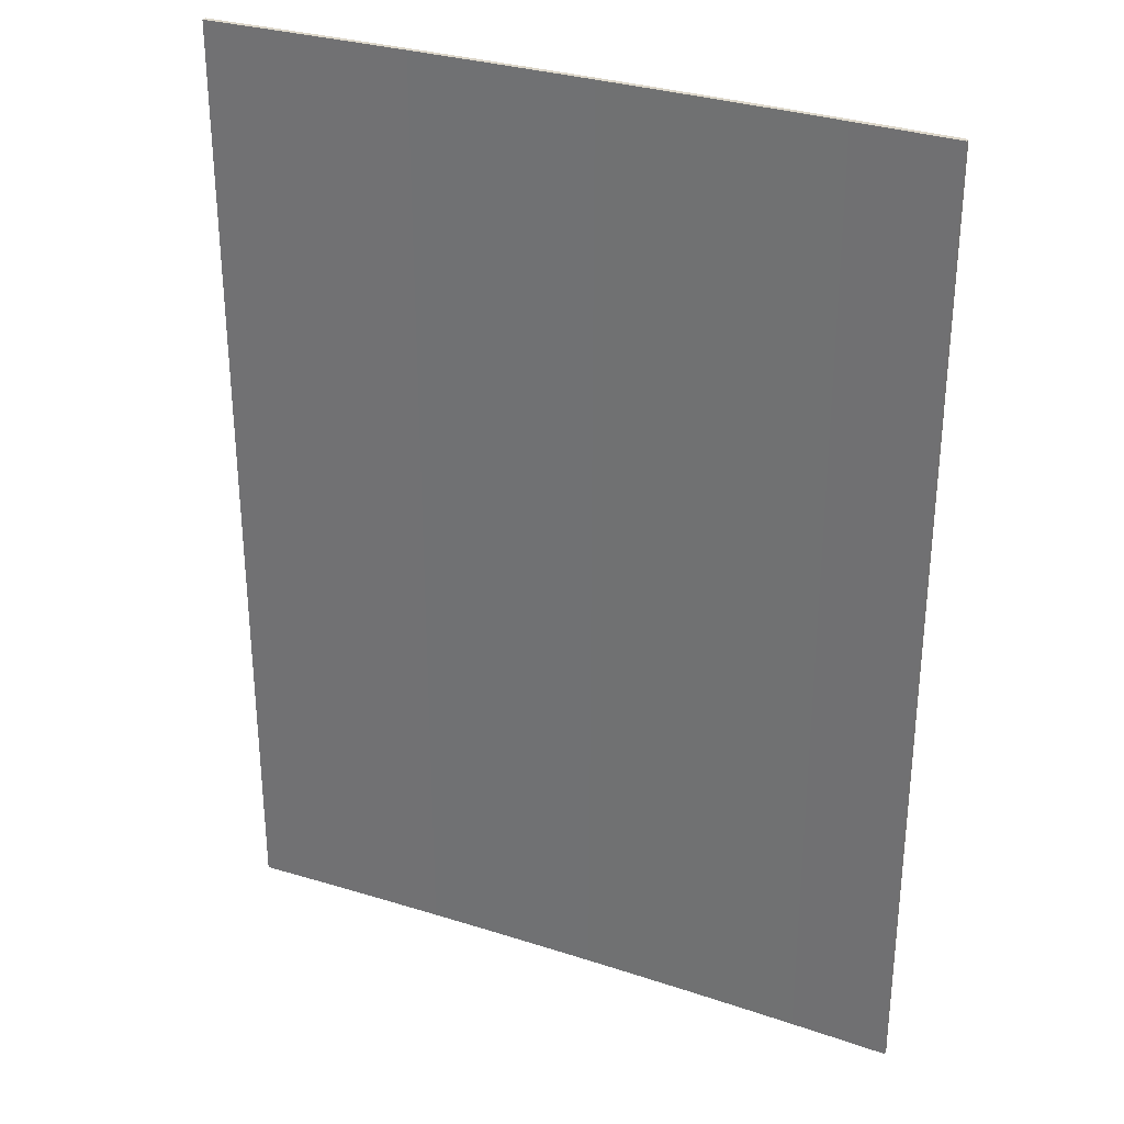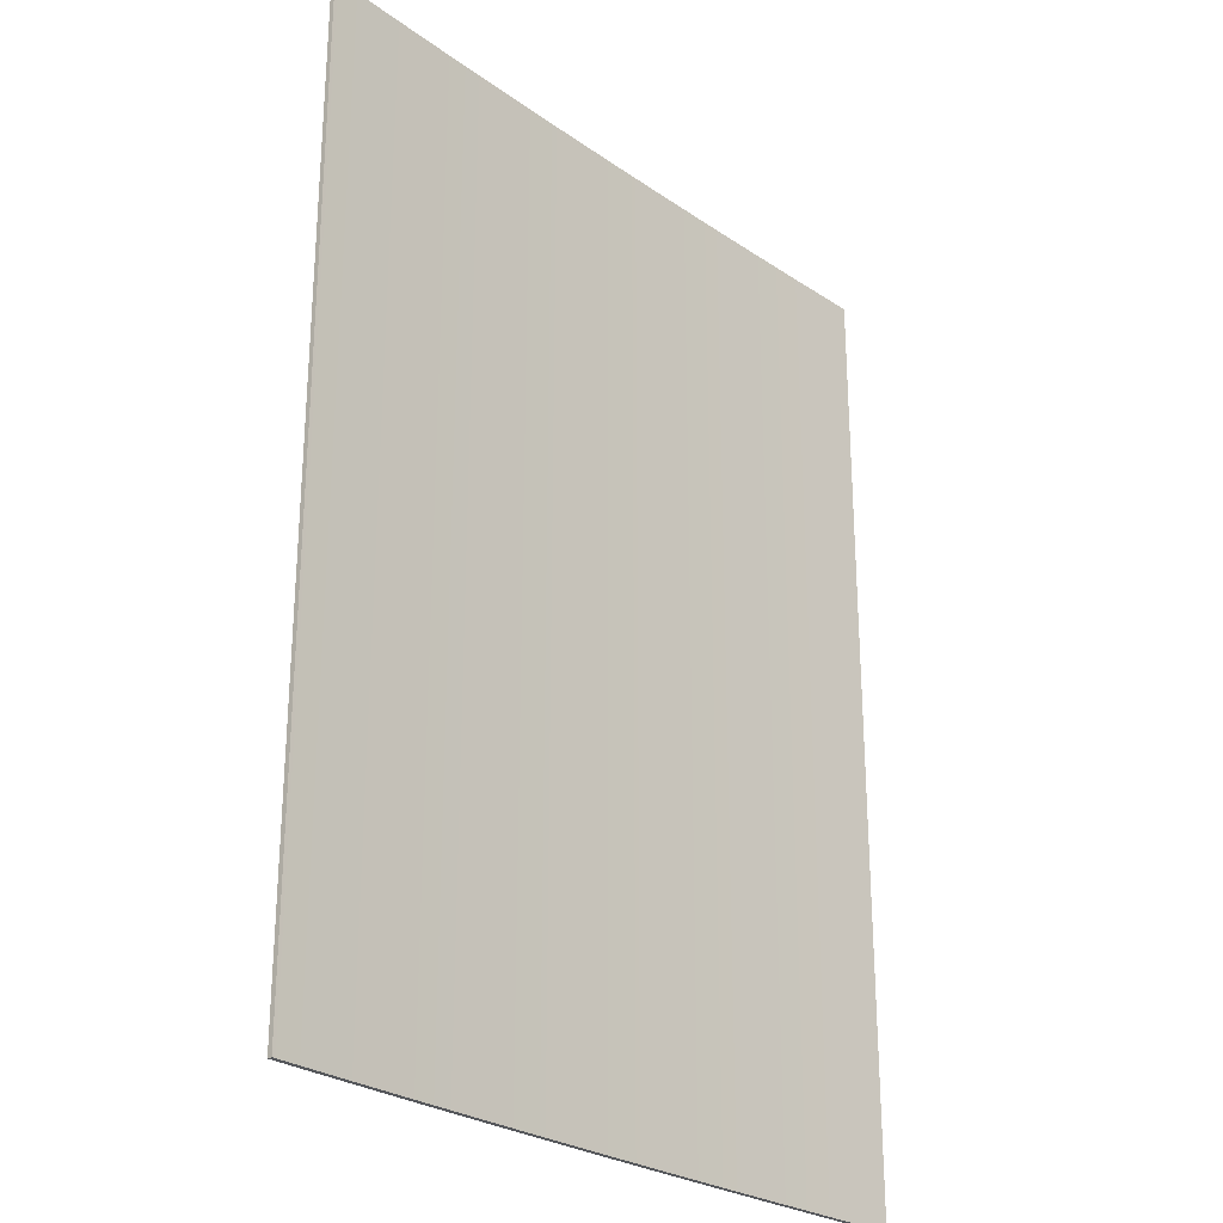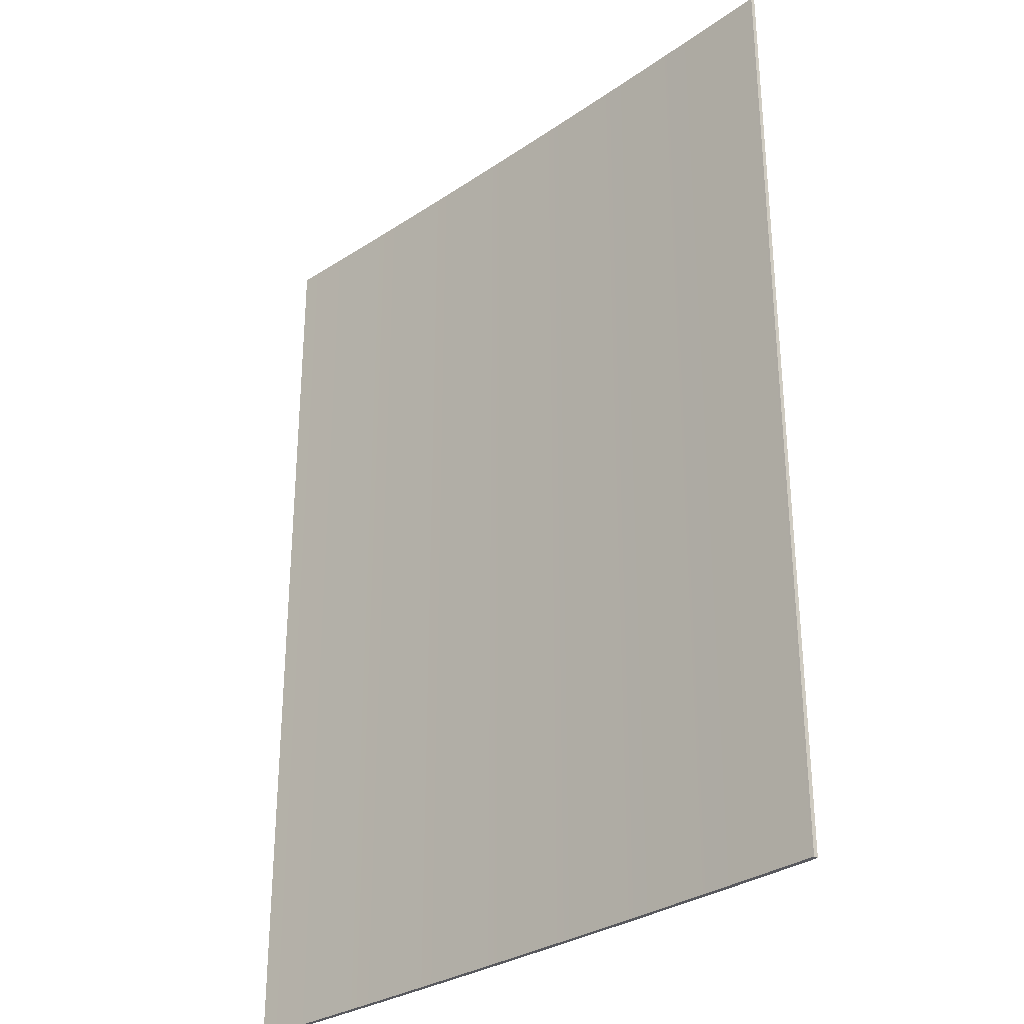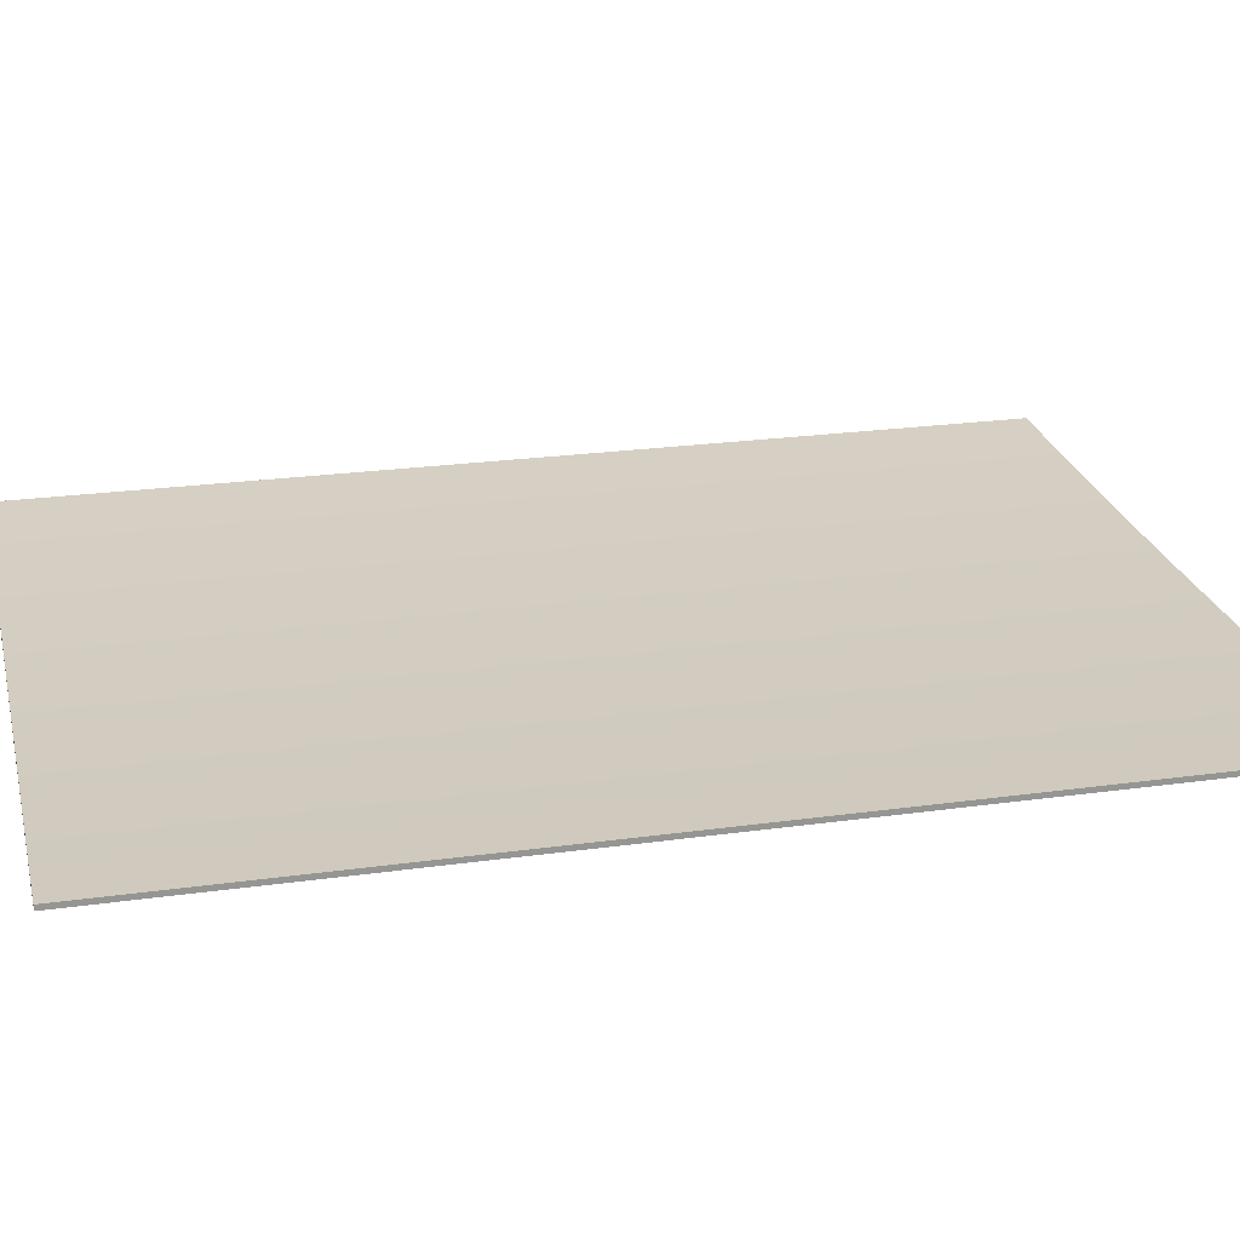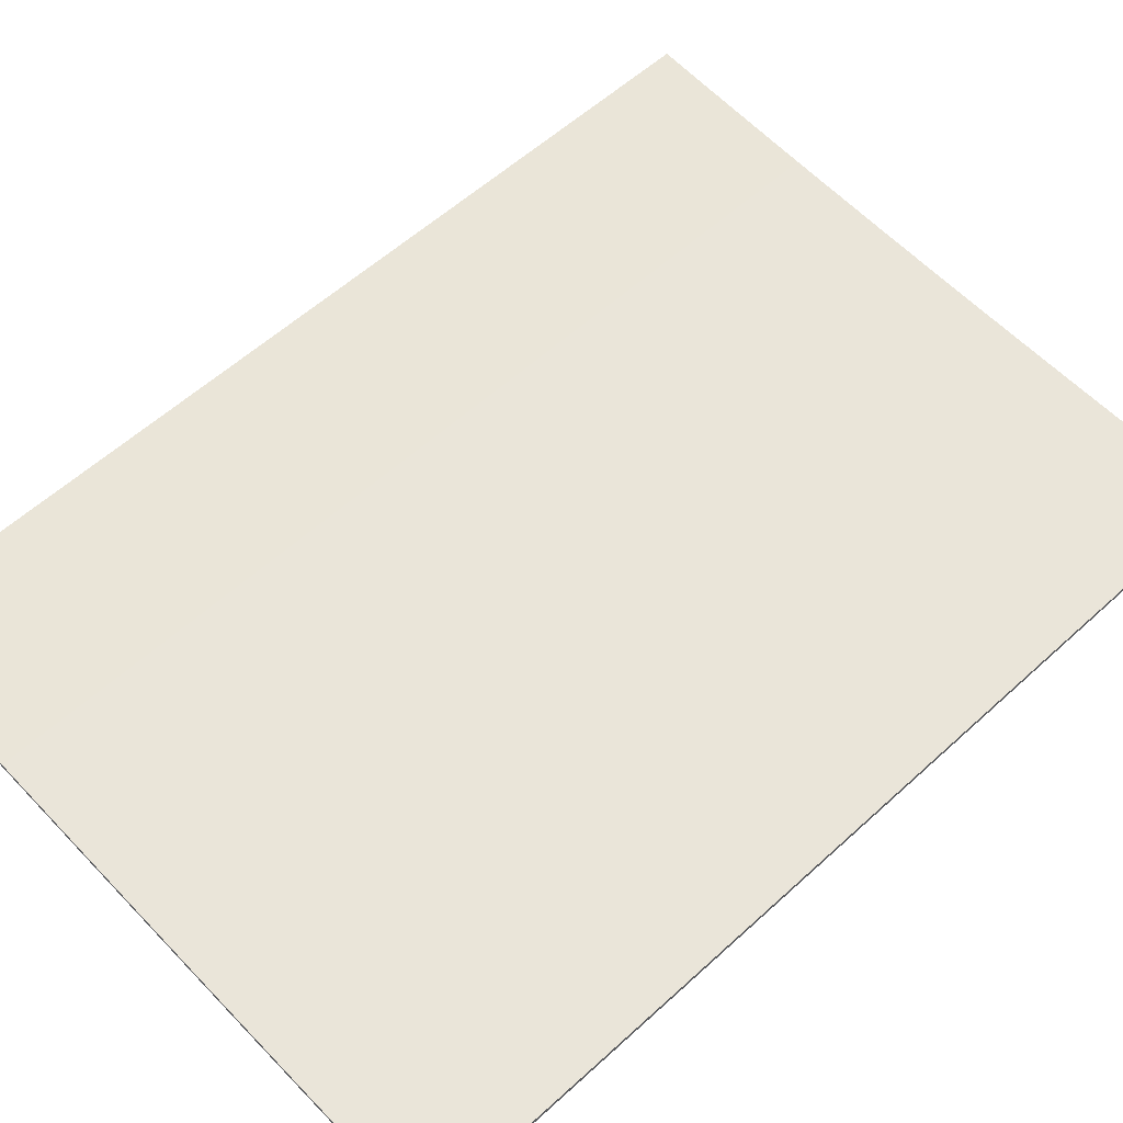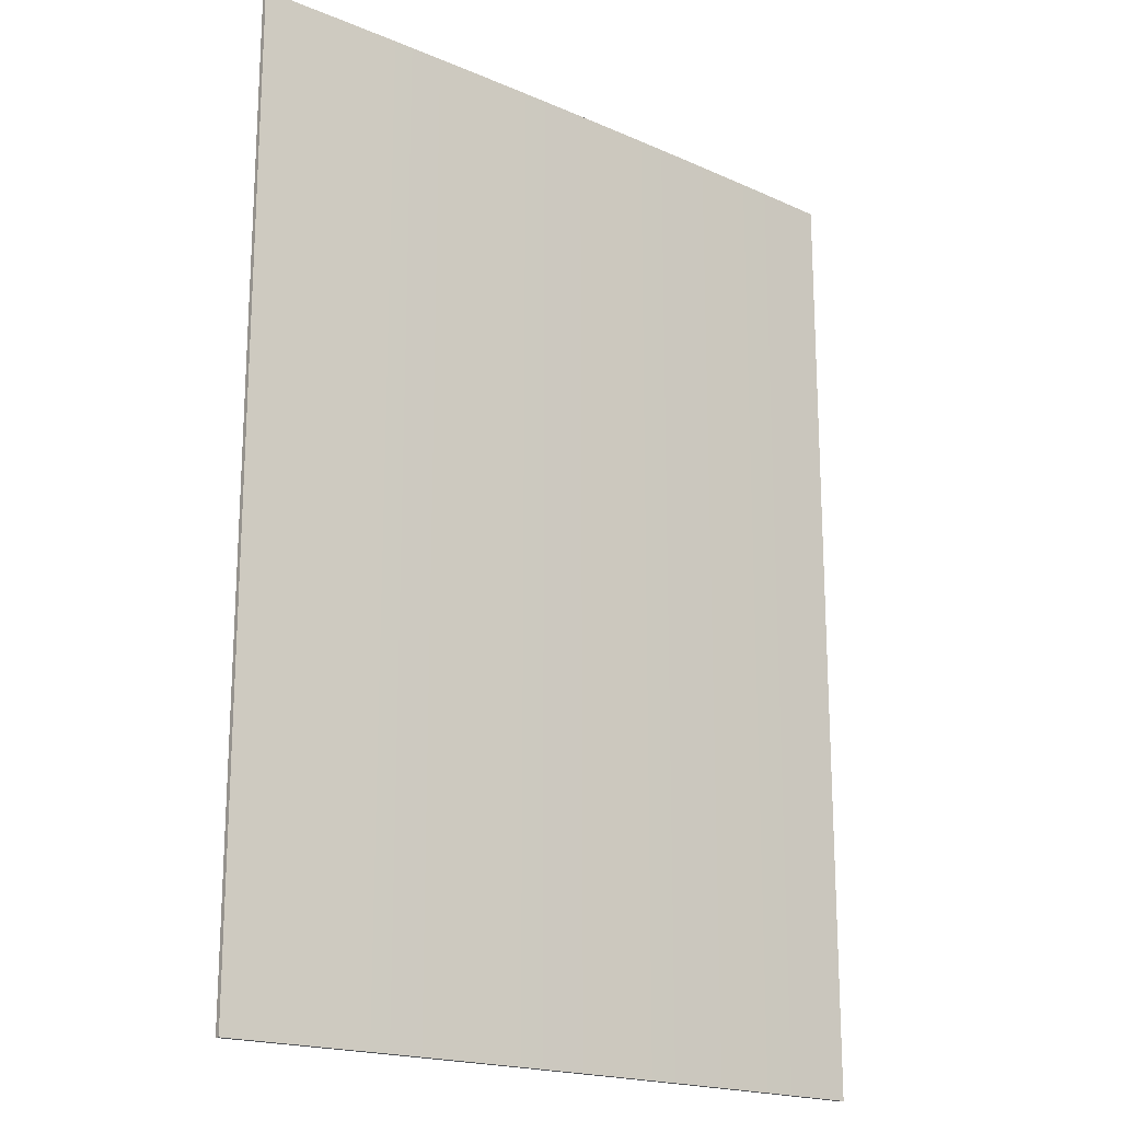
<metadata>
{"format":"obj","ext":"obj","renderer":"f3d","projection":"perspective","resolution":1024,"background":"white","views":[{"elev":30.9,"azim":-153.2,"up":"+Z"},{"elev":-26.4,"azim":134.4,"up":"+Z"},{"elev":-30.4,"azim":-133.7,"up":"+Z"},{"elev":22.7,"azim":-103.7,"up":"+Y"},{"elev":57.8,"azim":-133.4,"up":"+Y"},{"elev":-18.9,"azim":-37.6,"up":"+Z"}]}
</metadata>
<code>
v -14.75 3.805 19.6
v -14.75 4.005 19.6
v -11.85 3.818 19.6
v -11.85 4.018 19.6
v -8.95 3.849 19.6
v -8.95 4.049 19.6
v -6.05 3.898 19.6
v -6.05 4.098 19.6
v -3.15 3.965 19.6
v -3.15 4.165 19.6
v -0.25 4.05 19.6
v -0.25 4.25 19.6
v 2.65 4.153 19.6
v 2.65 4.353 19.6
v 5.55 4.275 19.6
v 5.55 4.475 19.6
v 8.45 4.414 19.6
v 8.45 4.614 19.6
v 11.35 4.572 19.6
v 11.35 4.772 19.6
v 14.25 4.747 19.6
v 14.25 4.947 19.6
v 14.25 4.747 15.68
v 14.25 4.947 15.68
v 14.25 4.747 11.76
v 14.25 4.947 11.76
v 14.25 4.747 7.84
v 14.25 4.947 7.84
v 14.25 4.747 3.92
v 14.25 4.947 3.92
v 14.25 4.747 -0
v 14.25 4.947 -0
v 14.25 4.747 -3.92
v 14.25 4.947 -3.92
v 14.25 4.747 -7.84
v 14.25 4.947 -7.84
v 14.25 4.747 -11.76
v 14.25 4.947 -11.76
v 14.25 4.747 -15.68
v 14.25 4.947 -15.68
v 14.25 4.747 -19.6
v 14.25 4.947 -19.6
v 11.35 4.572 -19.6
v 11.35 4.772 -19.6
v 8.45 4.414 -19.6
v 8.45 4.614 -19.6
v 5.55 4.275 -19.6
v 5.55 4.475 -19.6
v 2.65 4.153 -19.6
v 2.65 4.353 -19.6
v -0.25 4.05 -19.6
v -0.25 4.25 -19.6
v -3.15 3.965 -19.6
v -3.15 4.165 -19.6
v -6.05 3.898 -19.6
v -6.05 4.098 -19.6
v -8.95 3.849 -19.6
v -8.95 4.049 -19.6
v -11.85 3.818 -19.6
v -11.85 4.018 -19.6
v -14.75 3.805 -19.6
v -14.75 4.005 -19.6
v -14.75 3.805 -15.68
v -14.75 4.005 -15.68
v -14.75 3.805 -11.76
v -14.75 4.005 -11.76
v -14.75 3.805 -7.84
v -14.75 4.005 -7.84
v -14.75 3.805 -3.92
v -14.75 4.005 -3.92
v -14.75 3.805 0
v -14.75 4.005 0
v -14.75 3.805 3.92
v -14.75 4.005 3.92
v -14.75 3.805 7.84
v -14.75 4.005 7.84
v -14.75 3.805 11.76
v -14.75 4.005 11.76
v -14.75 3.805 15.68
v -14.75 4.005 15.68
v -11.85 4.018 15.68
v -11.85 4.018 11.76
v -11.85 4.018 7.84
v -11.85 4.018 3.92
v -11.85 4.018 0
v -11.85 4.018 -3.92
v -11.85 4.018 -7.84
v -11.85 4.018 -11.76
v -11.85 4.018 -15.68
v -8.95 4.049 15.68
v -8.95 4.049 11.76
v -8.95 4.049 7.84
v -8.95 4.049 3.92
v -8.95 4.049 0
v -8.95 4.049 -3.92
v -8.95 4.049 -7.84
v -8.95 4.049 -11.76
v -8.95 4.049 -15.68
v -6.05 4.098 15.68
v -6.05 4.098 11.76
v -6.05 4.098 7.84
v -6.05 4.098 3.92
v -6.05 4.098 0
v -6.05 4.098 -3.92
v -6.05 4.098 -7.84
v -6.05 4.098 -11.76
v -6.05 4.098 -15.68
v -3.15 4.165 15.68
v -3.15 4.165 11.76
v -3.15 4.165 7.84
v -3.15 4.165 3.92
v -3.15 4.165 -0
v -3.15 4.165 -3.92
v -3.15 4.165 -7.84
v -3.15 4.165 -11.76
v -3.15 4.165 -15.68
v -0.25 4.25 15.68
v -0.25 4.25 11.76
v -0.25 4.25 7.84
v -0.25 4.25 3.92
v -0.25 4.25 -0
v -0.25 4.25 -3.92
v -0.25 4.25 -7.84
v -0.25 4.25 -11.76
v -0.25 4.25 -15.68
v 2.65 4.353 15.68
v 2.65 4.353 11.76
v 2.65 4.353 7.84
v 2.65 4.353 3.92
v 2.65 4.353 -0
v 2.65 4.353 -3.92
v 2.65 4.353 -7.84
v 2.65 4.353 -11.76
v 2.65 4.353 -15.68
v 5.55 4.475 15.68
v 5.55 4.475 11.76
v 5.55 4.475 7.84
v 5.55 4.475 3.92
v 5.55 4.475 -0
v 5.55 4.475 -3.92
v 5.55 4.475 -7.84
v 5.55 4.475 -11.76
v 5.55 4.475 -15.68
v 8.45 4.614 15.68
v 8.45 4.614 11.76
v 8.45 4.614 7.84
v 8.45 4.614 3.92
v 8.45 4.614 -0
v 8.45 4.614 -3.92
v 8.45 4.614 -7.84
v 8.45 4.614 -11.76
v 8.45 4.614 -15.68
v 11.35 4.772 15.68
v 11.35 4.772 11.76
v 11.35 4.772 7.84
v 11.35 4.772 3.92
v 11.35 4.772 -0
v 11.35 4.772 -3.92
v 11.35 4.772 -7.84
v 11.35 4.772 -11.76
v 11.35 4.772 -15.68
v -11.85 3.818 -15.68
v -11.85 3.818 -11.76
v -11.85 3.818 -7.84
v -11.85 3.818 -3.92
v -11.85 3.818 0
v -11.85 3.818 3.92
v -11.85 3.818 7.84
v -11.85 3.818 11.76
v -11.85 3.818 15.68
v -8.95 3.849 -15.68
v -8.95 3.849 -11.76
v -8.95 3.849 -7.84
v -8.95 3.849 -3.92
v -8.95 3.849 0
v -8.95 3.849 3.92
v -8.95 3.849 7.84
v -8.95 3.849 11.76
v -8.95 3.849 15.68
v -6.05 3.898 -15.68
v -6.05 3.898 -11.76
v -6.05 3.898 -7.84
v -6.05 3.898 -3.92
v -6.05 3.898 0
v -6.05 3.898 3.92
v -6.05 3.898 7.84
v -6.05 3.898 11.76
v -6.05 3.898 15.68
v -3.15 3.965 -15.68
v -3.15 3.965 -11.76
v -3.15 3.965 -7.84
v -3.15 3.965 -3.92
v -3.15 3.965 -0
v -3.15 3.965 3.92
v -3.15 3.965 7.84
v -3.15 3.965 11.76
v -3.15 3.965 15.68
v -0.25 4.05 -15.68
v -0.25 4.05 -11.76
v -0.25 4.05 -7.84
v -0.25 4.05 -3.92
v -0.25 4.05 -0
v -0.25 4.05 3.92
v -0.25 4.05 7.84
v -0.25 4.05 11.76
v -0.25 4.05 15.68
v 2.65 4.153 -15.68
v 2.65 4.153 -11.76
v 2.65 4.153 -7.84
v 2.65 4.153 -3.92
v 2.65 4.153 -0
v 2.65 4.153 3.92
v 2.65 4.153 7.84
v 2.65 4.153 11.76
v 2.65 4.153 15.68
v 5.55 4.275 -15.68
v 5.55 4.275 -11.76
v 5.55 4.275 -7.84
v 5.55 4.275 -3.92
v 5.55 4.275 -0
v 5.55 4.275 3.92
v 5.55 4.275 7.84
v 5.55 4.275 11.76
v 5.55 4.275 15.68
v 8.45 4.414 -15.68
v 8.45 4.414 -11.76
v 8.45 4.414 -7.84
v 8.45 4.414 -3.92
v 8.45 4.414 -0
v 8.45 4.414 3.92
v 8.45 4.414 7.84
v 8.45 4.414 11.76
v 8.45 4.414 15.68
v 11.35 4.572 -15.68
v 11.35 4.572 -11.76
v 11.35 4.572 -7.84
v 11.35 4.572 -3.92
v 11.35 4.572 -0
v 11.35 4.572 3.92
v 11.35 4.572 7.84
v 11.35 4.572 11.76
v 11.35 4.572 15.68
o Cube.1
f 3 4 2 1
f 5 6 4 3
f 7 8 6 5
f 9 10 8 7
f 11 12 10 9
f 13 14 12 11
f 15 16 14 13
f 17 18 16 15
f 19 20 18 17
f 21 22 20 19
f 23 24 22 21
f 25 26 24 23
f 27 28 26 25
f 29 30 28 27
f 31 32 30 29
f 33 34 32 31
f 35 36 34 33
f 37 38 36 35
f 39 40 38 37
f 41 42 40 39
f 43 44 42 41
f 45 46 44 43
f 47 48 46 45
f 49 50 48 47
f 51 52 50 49
f 53 54 52 51
f 55 56 54 53
f 57 58 56 55
f 59 60 58 57
f 61 62 60 59
f 63 64 62 61
f 65 66 64 63
f 67 68 66 65
f 69 70 68 67
f 71 72 70 69
f 73 74 72 71
f 75 76 74 73
f 77 78 76 75
f 79 80 78 77
f 1 2 80 79
f 4 81 80 2
f 6 90 81 4
f 8 99 90 6
f 10 108 99 8
f 12 117 108 10
f 14 126 117 12
f 16 135 126 14
f 18 144 135 16
f 20 153 144 18
f 22 24 153 20
f 81 82 78 80
f 90 91 82 81
f 99 100 91 90
f 108 109 100 99
f 117 118 109 108
f 126 127 118 117
f 135 136 127 126
f 144 145 136 135
f 153 154 145 144
f 24 26 154 153
f 82 83 76 78
f 91 92 83 82
f 100 101 92 91
f 109 110 101 100
f 118 119 110 109
f 127 128 119 118
f 136 137 128 127
f 145 146 137 136
f 154 155 146 145
f 26 28 155 154
f 83 84 74 76
f 92 93 84 83
f 101 102 93 92
f 110 111 102 101
f 119 120 111 110
f 128 129 120 119
f 137 138 129 128
f 146 147 138 137
f 155 156 147 146
f 28 30 156 155
f 84 85 72 74
f 93 94 85 84
f 102 103 94 93
f 111 112 103 102
f 120 121 112 111
f 129 130 121 120
f 138 139 130 129
f 147 148 139 138
f 156 157 148 147
f 30 32 157 156
f 85 86 70 72
f 94 95 86 85
f 103 104 95 94
f 112 113 104 103
f 121 122 113 112
f 130 131 122 121
f 139 140 131 130
f 148 149 140 139
f 157 158 149 148
f 32 34 158 157
f 86 87 68 70
f 95 96 87 86
f 104 105 96 95
f 113 114 105 104
f 122 123 114 113
f 131 132 123 122
f 140 141 132 131
f 149 150 141 140
f 158 159 150 149
f 34 36 159 158
f 87 88 66 68
f 96 97 88 87
f 105 106 97 96
f 114 115 106 105
f 123 124 115 114
f 132 133 124 123
f 141 142 133 132
f 150 151 142 141
f 159 160 151 150
f 36 38 160 159
f 88 89 64 66
f 97 98 89 88
f 106 107 98 97
f 115 116 107 106
f 124 125 116 115
f 133 134 125 124
f 142 143 134 133
f 151 152 143 142
f 160 161 152 151
f 38 40 161 160
f 89 60 62 64
f 98 58 60 89
f 107 56 58 98
f 116 54 56 107
f 125 52 54 116
f 134 50 52 125
f 143 48 50 134
f 152 46 48 143
f 161 44 46 152
f 40 42 44 161
f 59 162 63 61
f 57 171 162 59
f 55 180 171 57
f 53 189 180 55
f 51 198 189 53
f 49 207 198 51
f 47 216 207 49
f 45 225 216 47
f 43 234 225 45
f 41 39 234 43
f 162 163 65 63
f 171 172 163 162
f 180 181 172 171
f 189 190 181 180
f 198 199 190 189
f 207 208 199 198
f 216 217 208 207
f 225 226 217 216
f 234 235 226 225
f 39 37 235 234
f 163 164 67 65
f 172 173 164 163
f 181 182 173 172
f 190 191 182 181
f 199 200 191 190
f 208 209 200 199
f 217 218 209 208
f 226 227 218 217
f 235 236 227 226
f 37 35 236 235
f 164 165 69 67
f 173 174 165 164
f 182 183 174 173
f 191 192 183 182
f 200 201 192 191
f 209 210 201 200
f 218 219 210 209
f 227 228 219 218
f 236 237 228 227
f 35 33 237 236
f 165 166 71 69
f 174 175 166 165
f 183 184 175 174
f 192 193 184 183
f 201 202 193 192
f 210 211 202 201
f 219 220 211 210
f 228 229 220 219
f 237 238 229 228
f 33 31 238 237
f 166 167 73 71
f 175 176 167 166
f 184 185 176 175
f 193 194 185 184
f 202 203 194 193
f 211 212 203 202
f 220 221 212 211
f 229 230 221 220
f 238 239 230 229
f 31 29 239 238
f 167 168 75 73
f 176 177 168 167
f 185 186 177 176
f 194 195 186 185
f 203 204 195 194
f 212 213 204 203
f 221 222 213 212
f 230 231 222 221
f 239 240 231 230
f 29 27 240 239
f 168 169 77 75
f 177 178 169 168
f 186 187 178 177
f 195 196 187 186
f 204 205 196 195
f 213 214 205 204
f 222 223 214 213
f 231 232 223 222
f 240 241 232 231
f 27 25 241 240
f 169 170 79 77
f 178 179 170 169
f 187 188 179 178
f 196 197 188 187
f 205 206 197 196
f 214 215 206 205
f 223 224 215 214
f 232 233 224 223
f 241 242 233 232
f 25 23 242 241
f 170 3 1 79
f 179 5 3 170
f 188 7 5 179
f 197 9 7 188
f 206 11 9 197
f 215 13 11 206
f 224 15 13 215
f 233 17 15 224
f 242 19 17 233
f 23 21 19 242

</code>
